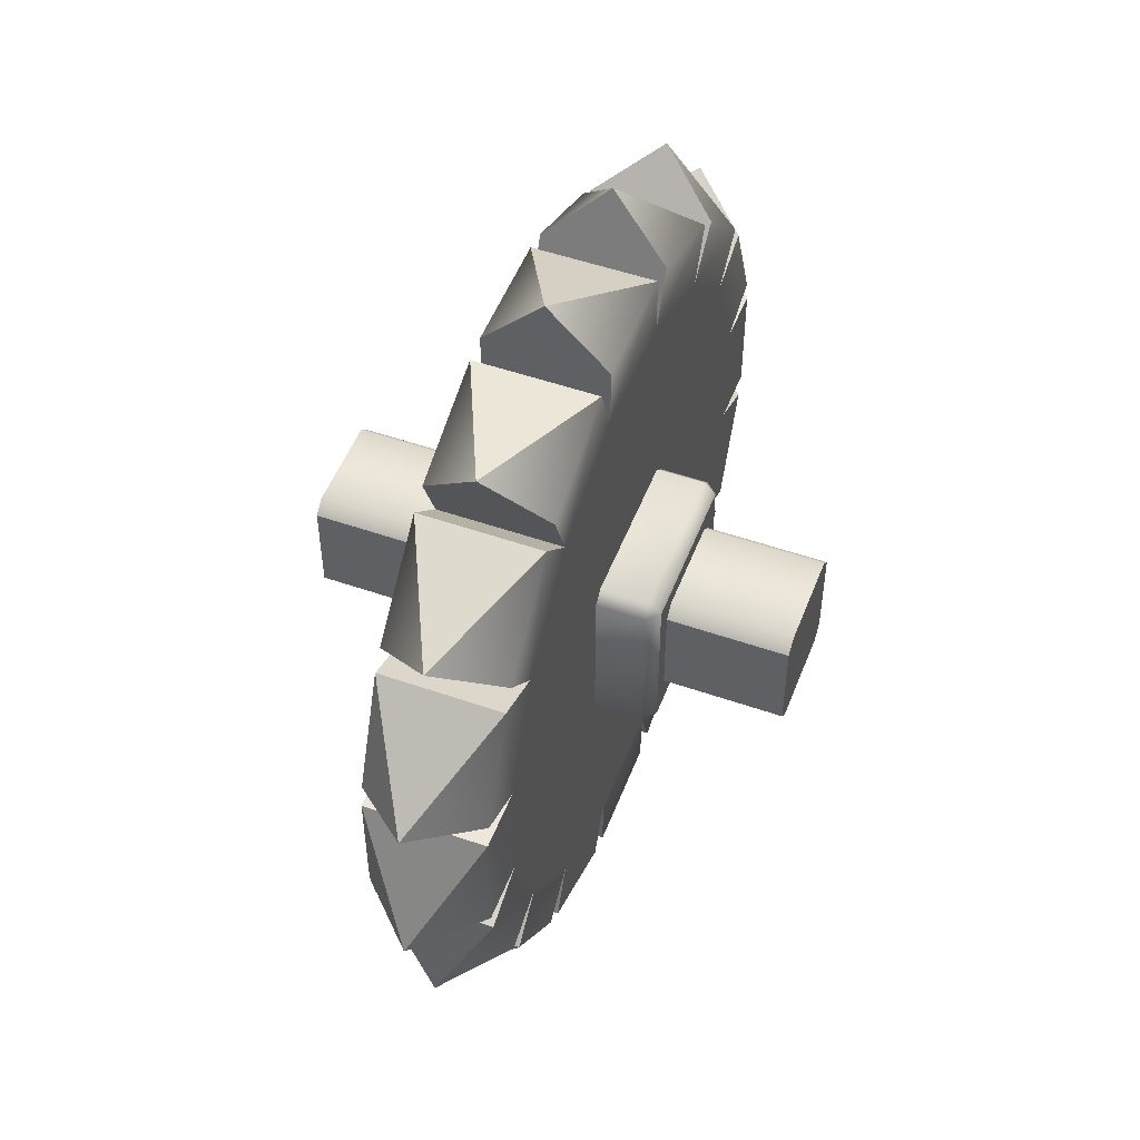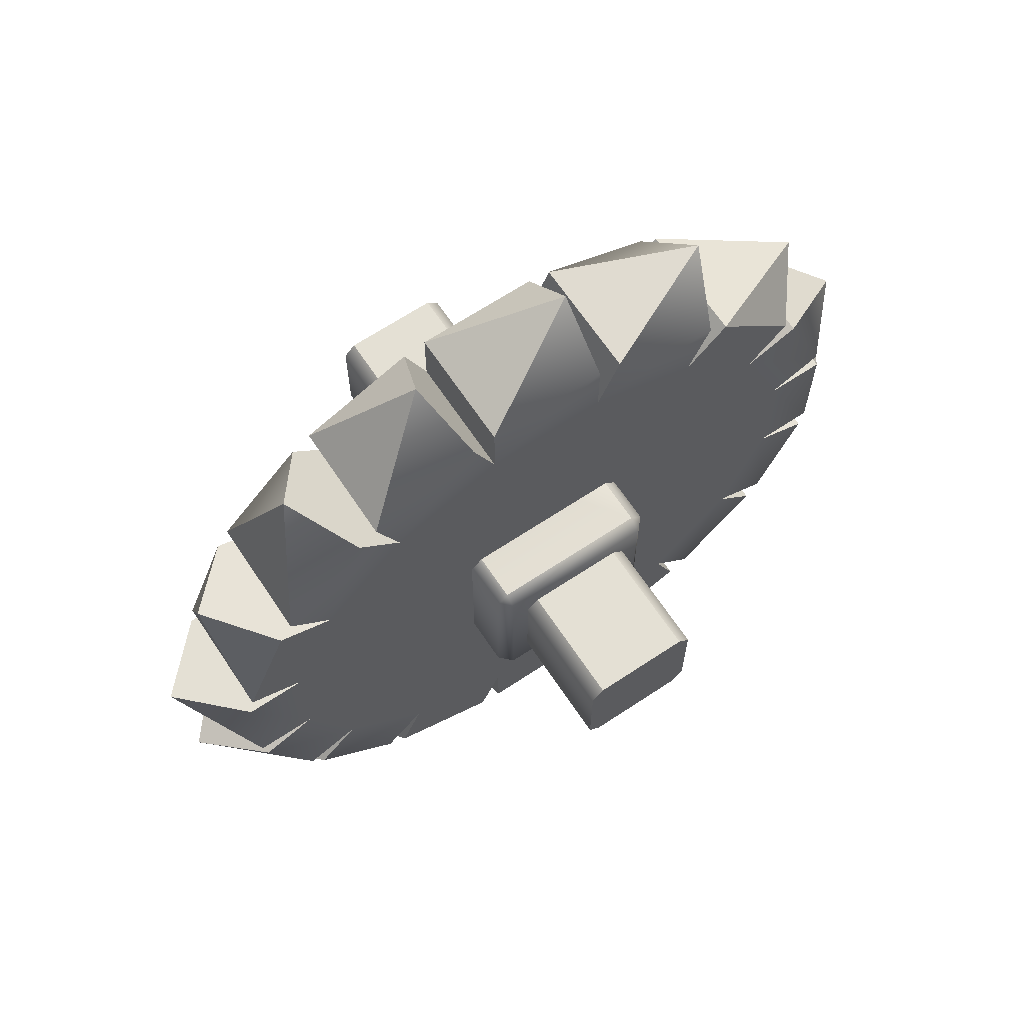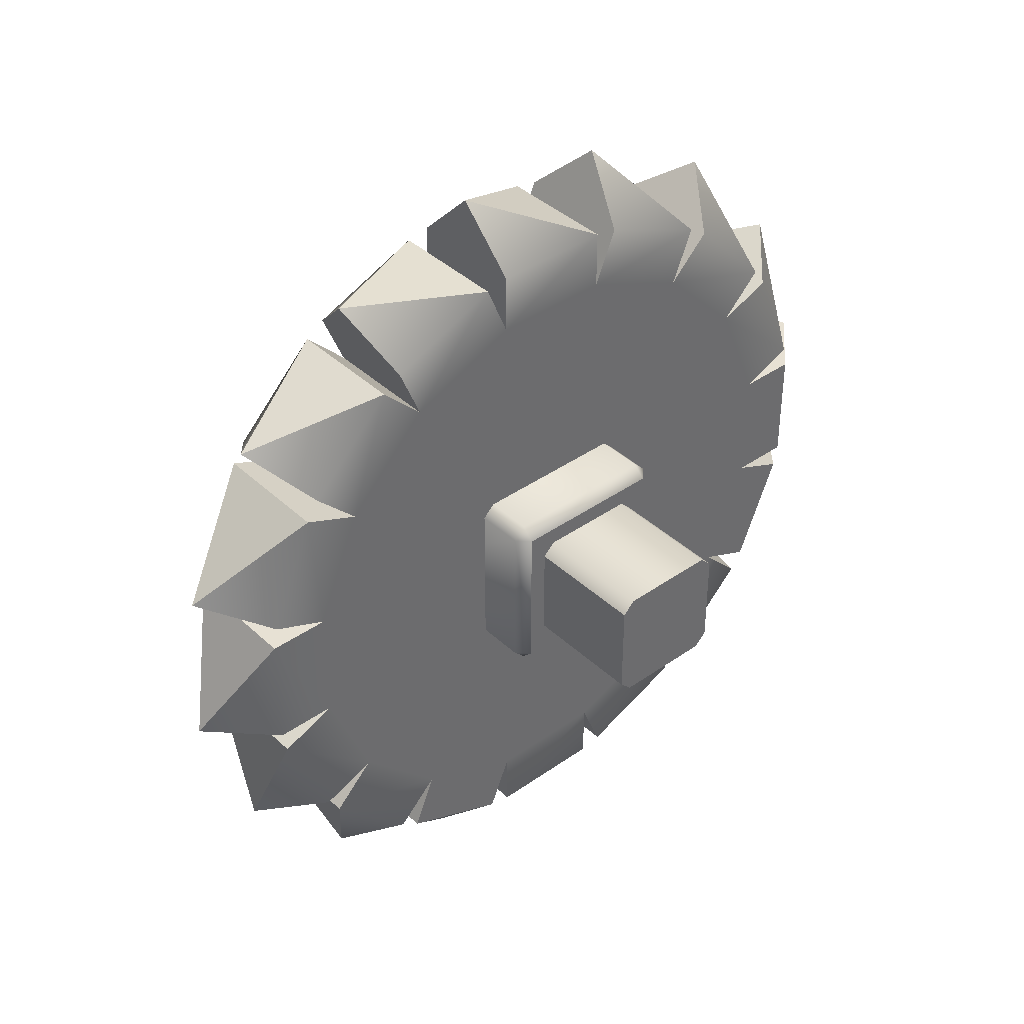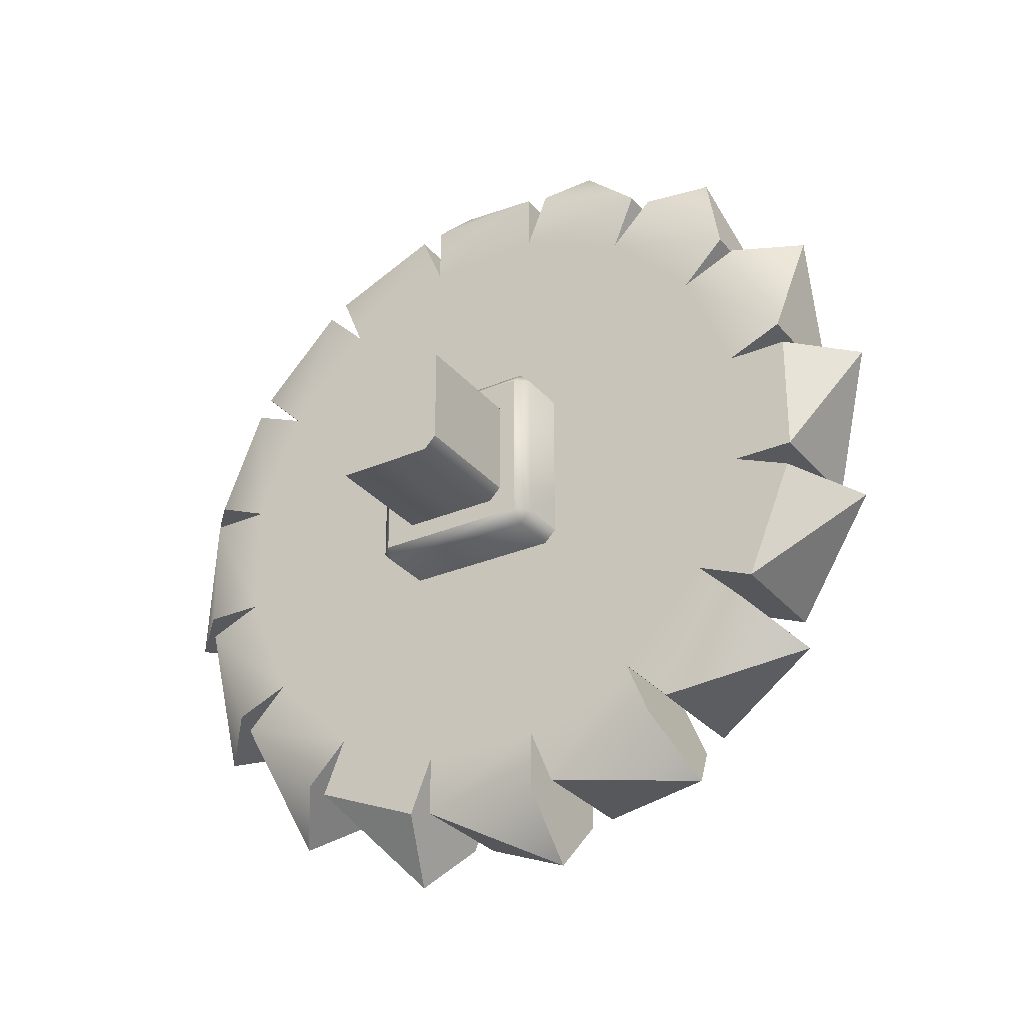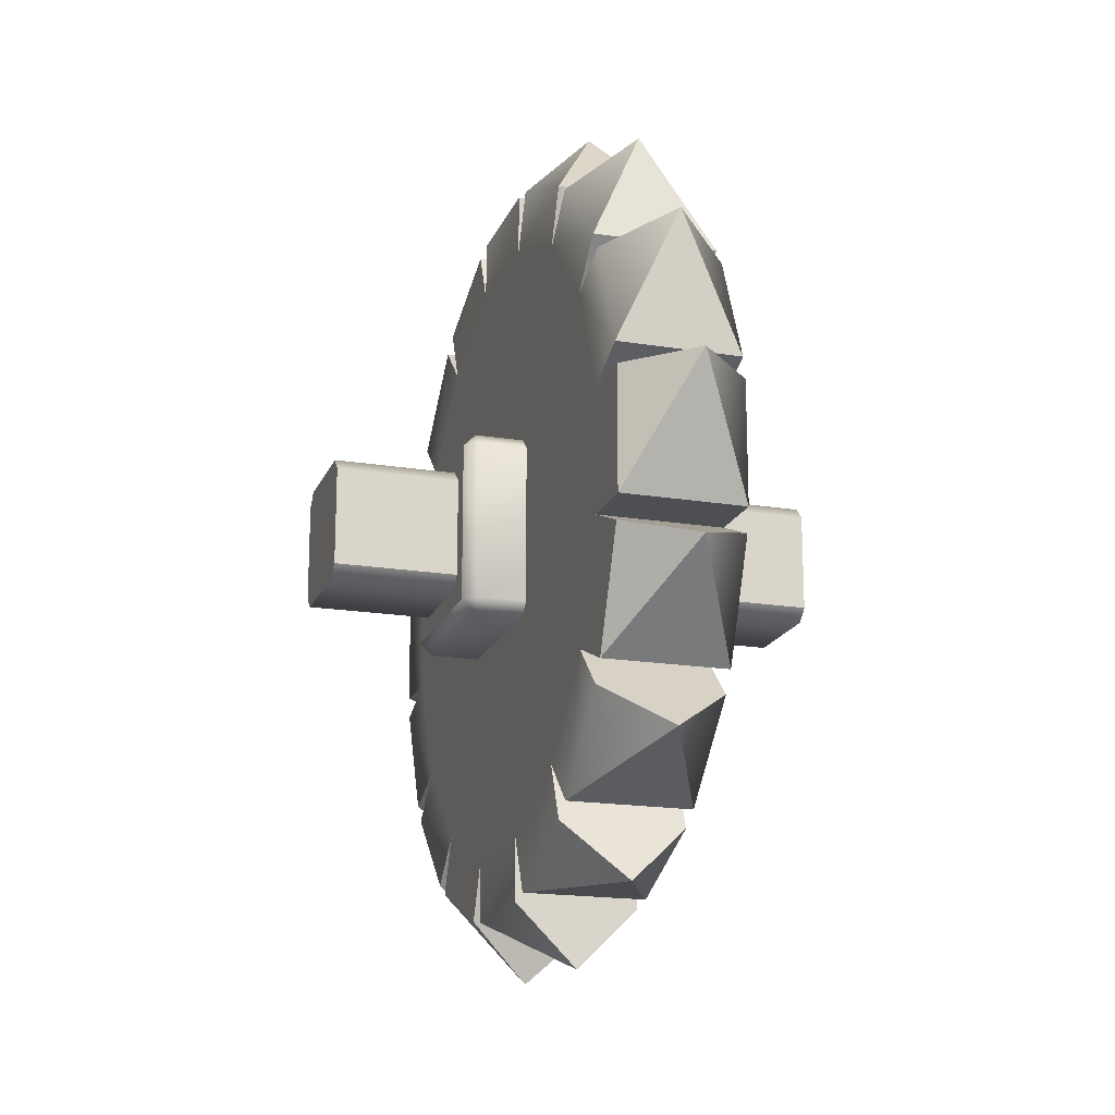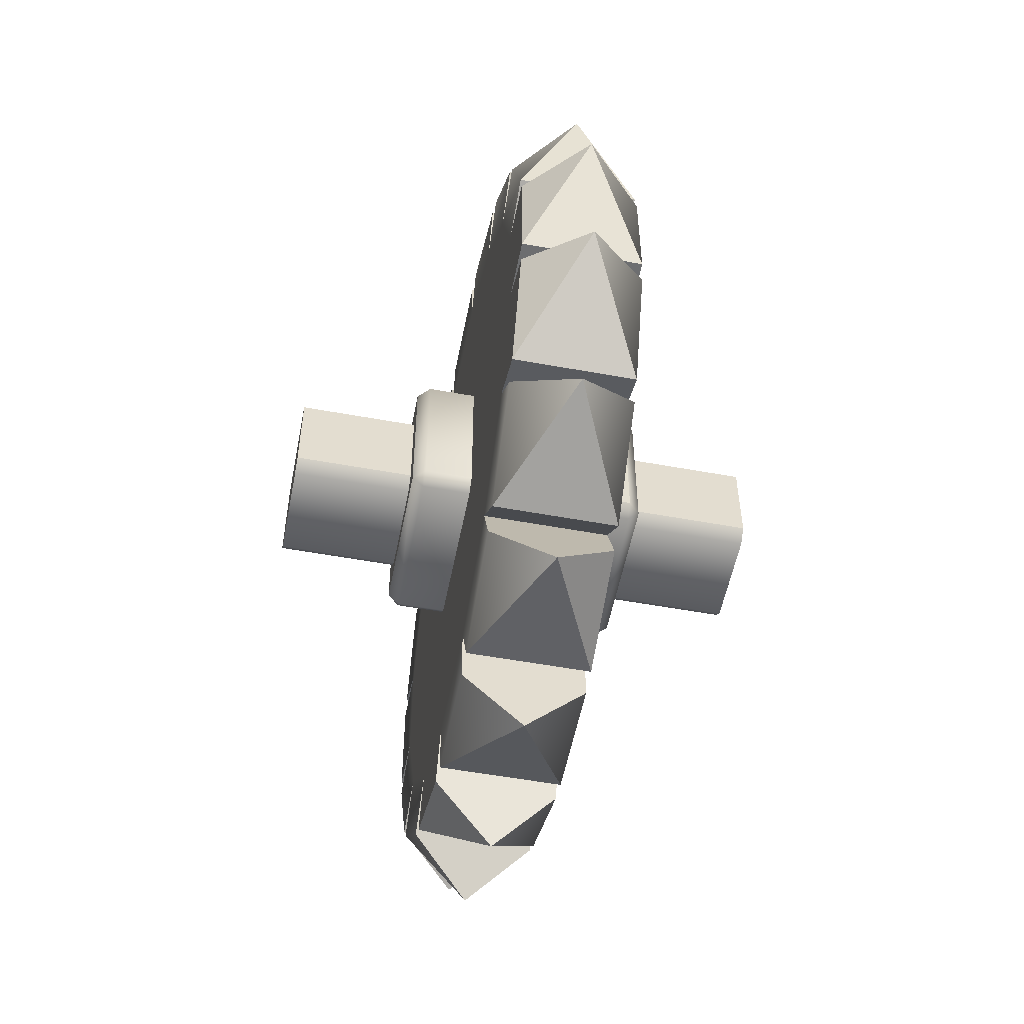
<metadata>
{"format":"obj","ext":"obj","renderer":"f3d","projection":"perspective","resolution":1024,"background":"white","views":[{"elev":51.1,"azim":20.8,"up":"+Z"},{"elev":66.2,"azim":-123.7,"up":"+Y"},{"elev":39.6,"azim":48.9,"up":"+Z"},{"elev":-29.9,"azim":122.0,"up":"+Z"},{"elev":-18.1,"azim":162.4,"up":"+Z"},{"elev":-54.3,"azim":169.0,"up":"+Z"}]}
</metadata>
<code>
o building_lumbermill_saw_yellow
v 0.315 0.28 0
v 0.245 0.28 0
v 0.315 0.07 -0.03481
v 0.245 0.07 -0.03481
v 0.245 0.1069 -0.1239
v 0.315 0.1069 -0.1239
v 0.315 0.1561 -0.1731
v 0.245 0.1561 -0.1731
v 0.245 0.2452 -0.21
v 0.315 0.2452 -0.21
v 0.315 0.3148 -0.21
v 0.245 0.3148 -0.21
v 0.245 0.4039 -0.1731
v 0.315 0.4039 -0.1731
v 0.315 0.4531 -0.1239
v 0.245 0.4531 -0.1239
v 0.245 0.49 -0.03481
v 0.315 0.49 -0.03481
v 0.315 0.49 0.03481
v 0.245 0.49 0.03481
v 0.245 0.4531 0.1239
v 0.315 0.4531 0.1239
v 0.315 0.4039 0.1731
v 0.245 0.4039 0.1731
v 0.245 0.3148 0.21
v 0.315 0.3148 0.21
v 0.315 0.2452 0.21
v 0.245 0.2452 0.21
v 0.245 0.1561 0.1731
v 0.315 0.1561 0.1731
v 0.315 0.1069 0.1239
v 0.245 0.1069 0.1239
v 0.245 0.07 0.03481
v 0.315 0.07 0.03481
v 0.315 0.07266 -0.0482
v 0.315 0.09931 -0.1125
v 0.245 0.09931 -0.1125
v 0.245 0.07266 -0.0482
v 0.245 0.1675 -0.1807
v 0.315 0.1675 -0.1807
v 0.315 0.2318 -0.2073
v 0.245 0.2318 -0.2073
v 0.245 0.3282 -0.2073
v 0.315 0.3282 -0.2073
v 0.315 0.3925 -0.1807
v 0.245 0.3925 -0.1807
v 0.245 0.4607 -0.1125
v 0.315 0.4607 -0.1125
v 0.315 0.4873 -0.0482
v 0.245 0.4873 -0.0482
v 0.245 0.4873 0.0482
v 0.315 0.4873 0.0482
v 0.315 0.4607 0.1125
v 0.245 0.4607 0.1125
v 0.245 0.3925 0.1807
v 0.315 0.3925 0.1807
v 0.315 0.3282 0.2073
v 0.245 0.3282 0.2073
v 0.245 0.2318 0.2073
v 0.315 0.2318 0.2073
v 0.315 0.1675 0.1807
v 0.245 0.1675 0.1807
v 0.245 0.09931 0.1125
v 0.315 0.09931 0.1125
v 0.315 0.07266 0.0482
v 0.245 0.07266 0.0482
v 0.28 0.035 -0.03481
v 0.28 0.1314 -0.1979
v 0.28 0.3148 -0.245
v 0.28 0.4779 -0.1486
v 0.28 0.525 0.03481
v 0.28 0.4286 0.1979
v 0.28 0.2452 0.245
v 0.28 0.08215 0.1486
v 0.28 0.06697 -0.1259
v 0.28 0.2184 -0.2397
v 0.28 0.4059 -0.213
v 0.28 0.5197 -0.0616
v 0.28 0.493 0.1259
v 0.28 0.3416 0.2397
v 0.28 0.1541 0.213
v 0.28 0.04033 0.0616
v 0.315 0.105 -0.03481
v 0.315 0.1316 -0.09913
v 0.315 0.1809 -0.1484
v 0.315 0.2452 -0.175
v 0.315 0.3148 -0.175
v 0.315 0.3791 -0.1484
v 0.315 0.4284 -0.09913
v 0.315 0.455 -0.03481
v 0.315 0.455 0.03481
v 0.315 0.4284 0.09913
v 0.315 0.3791 0.1484
v 0.315 0.3148 0.175
v 0.315 0.2452 0.175
v 0.315 0.1809 0.1484
v 0.315 0.1316 0.09913
v 0.315 0.105 0.03481
v 0.245 0.1316 -0.09913
v 0.245 0.105 -0.03481
v 0.245 0.1809 -0.1484
v 0.245 0.2452 -0.175
v 0.245 0.3148 -0.175
v 0.245 0.3791 -0.1484
v 0.245 0.4284 -0.09913
v 0.245 0.455 -0.03481
v 0.245 0.455 0.03481
v 0.245 0.4284 0.09913
v 0.245 0.3791 0.1484
v 0.245 0.3148 0.175
v 0.245 0.2452 0.175
v 0.245 0.1809 0.1484
v 0.245 0.1316 0.09913
v 0.245 0.105 0.03481
v 0.14 0.28 0
v 0.42 0.28 0
v 0.217 0.2275 0.0455
v 0.217 0.2345 0.0525
v 0.21 0.2345 0.0455
v 0.217 0.3255 0.0525
v 0.217 0.3325 0.0455
v 0.21 0.3255 0.0455
v 0.217 0.2275 -0.0455
v 0.21 0.2345 -0.0455
v 0.217 0.2345 -0.0525
v 0.217 0.3325 -0.0455
v 0.217 0.3255 -0.0525
v 0.21 0.3255 -0.0455
v 0.343 0.2275 0.0455
v 0.35 0.2345 0.0455
v 0.343 0.2345 0.0525
v 0.343 0.3325 0.0455
v 0.343 0.3255 0.0525
v 0.35 0.3255 0.0455
v 0.343 0.2275 -0.0455
v 0.343 0.2345 -0.0525
v 0.35 0.2345 -0.0455
v 0.343 0.3325 -0.0455
v 0.35 0.3255 -0.0455
v 0.343 0.3255 -0.0525
v 0.42 0.252 -0.035
v 0.42 0.245 -0.028
v 0.42 0.315 -0.028
v 0.42 0.308 -0.035
v 0.42 0.245 0.028
v 0.42 0.252 0.035
v 0.42 0.308 0.035
v 0.42 0.315 0.028
v 0.14 0.245 -0.028
v 0.14 0.252 -0.035
v 0.14 0.308 -0.035
v 0.14 0.315 -0.028
v 0.14 0.252 0.035
v 0.14 0.245 0.028
v 0.14 0.315 0.028
v 0.14 0.308 0.035
f 92 91 52 53
f 96 112 29 30
f 111 112 62 59
f 103 87 11 12
f 91 107 51 52
f 102 103 12 9
f 96 95 60 61
f 107 91 19 20
f 95 111 59 60
f 87 86 10 11
f 102 86 41 42
f 106 107 20 17
f 101 102 42 39
f 111 95 27 28
f 106 90 49 50
f 86 102 9 10
f 58 57 80
f 12 11 69
f 55 58 80
f 9 12 69
f 57 56 80
f 11 10 69
f 60 59 81
f 14 13 70
f 97 96 30 31
f 92 108 21 22
f 112 113 32 29
f 93 92 22 23
f 88 104 13 14
f 113 97 31 32
f 100 83 3 4
f 108 109 24 21
f 89 88 14 15
f 84 99 5 6
f 109 93 23 24
f 104 105 16 13
f 85 84 6 7
f 105 89 15 16
f 98 114 33 34
f 99 101 8 5
f 83 98 34 3
f 101 85 7 8
f 94 110 25 26
f 114 100 4 33
f 95 94 26 27
f 90 106 17 18
f 110 111 28 25
f 91 90 18 19
f 33 4 67
f 54 53 79
f 8 7 68
f 3 34 67
f 51 54 79
f 5 8 68
f 35 38 75
f 53 52 79
f 87 103 43 44
f 112 96 61 62
f 107 108 54 51
f 88 87 44 45
f 84 83 35 36
f 108 92 53 54
f 103 104 46 43
f 100 99 37 38
f 104 88 45 46
f 97 113 63 64
f 83 100 38 35
f 98 97 64 65
f 99 84 36 37
f 93 109 55 56
f 113 114 66 63
f 94 93 56 57
f 89 105 47 48
f 114 98 65 66
f 109 110 58 55
f 90 89 48 49
f 85 101 39 40
f 110 94 57 58
f 105 106 50 47
f 86 85 40 41
f 69 10 9
f 18 17 71
f 22 21 72
f 26 25 73
f 30 29 74
f 67 34 33
f 40 39 76
f 44 43 77
f 48 47 78
f 52 51 79
f 80 56 55
f 64 63 82
f 15 14 70
f 61 60 81
f 13 16 70
f 59 62 81
f 36 35 75
f 16 15 70
f 62 61 81
f 38 37 75
f 19 18 71
f 65 64 82
f 37 36 75
f 17 20 71
f 63 66 82
f 20 19 71
f 66 65 82
f 41 40 76
f 39 42 76
f 23 22 72
f 42 41 76
f 21 24 72
f 24 23 72
f 45 44 77
f 43 46 77
f 27 26 73
f 46 45 77
f 25 28 73
f 28 27 73
f 49 48 78
f 47 50 78
f 31 30 74
f 4 3 67
f 50 49 78
f 29 32 74
f 32 31 74
f 7 6 68
f 6 5 68
f 1 83 84
f 1 84 85
f 1 85 86
f 1 86 87
f 1 87 88
f 1 88 89
f 1 89 90
f 1 90 91
f 1 91 92
f 1 92 93
f 1 93 94
f 1 94 95
f 1 95 96
f 1 96 97
f 1 97 98
f 1 98 83
f 2 99 100
f 2 101 99
f 2 102 101
f 2 103 102
f 2 104 103
f 2 105 104
f 2 106 105
f 2 107 106
f 2 108 107
f 2 109 108
f 2 110 109
f 2 111 110
f 2 112 111
f 2 113 112
f 2 114 113
f 2 100 114
f 143 152 155 148
f 146 147 156 153
f 150 151 144 141
f 142 149 150 141
f 152 143 144 151
f 154 145 146 153
f 148 155 156 147
f 149 142 145 154
f 131 133 120 118
f 137 139 134 130
f 138 126 121 132
f 119 122 128 124
f 125 127 140 136
f 117 118 119
f 120 121 122
f 123 124 125
f 126 127 128
f 129 130 131
f 132 133 134
f 135 136 137
f 138 139 140
f 123 117 119 124
f 118 120 122 119
f 121 126 128 122
f 127 125 124 128
f 135 123 125 136
f 126 138 140 127
f 139 137 136 140
f 129 135 137 130
f 138 132 134 139
f 133 131 130 134
f 117 129 131 118
f 132 121 120 133
f 123 135 129 117
f 116 142 141
f 116 144 143
f 116 146 145
f 116 148 147
f 116 145 142
f 116 147 146
f 116 143 148
f 116 141 144
f 115 150 149
f 115 152 151
f 115 154 153
f 115 156 155
f 115 149 154
f 115 153 156
f 115 155 152
f 115 151 150

</code>
